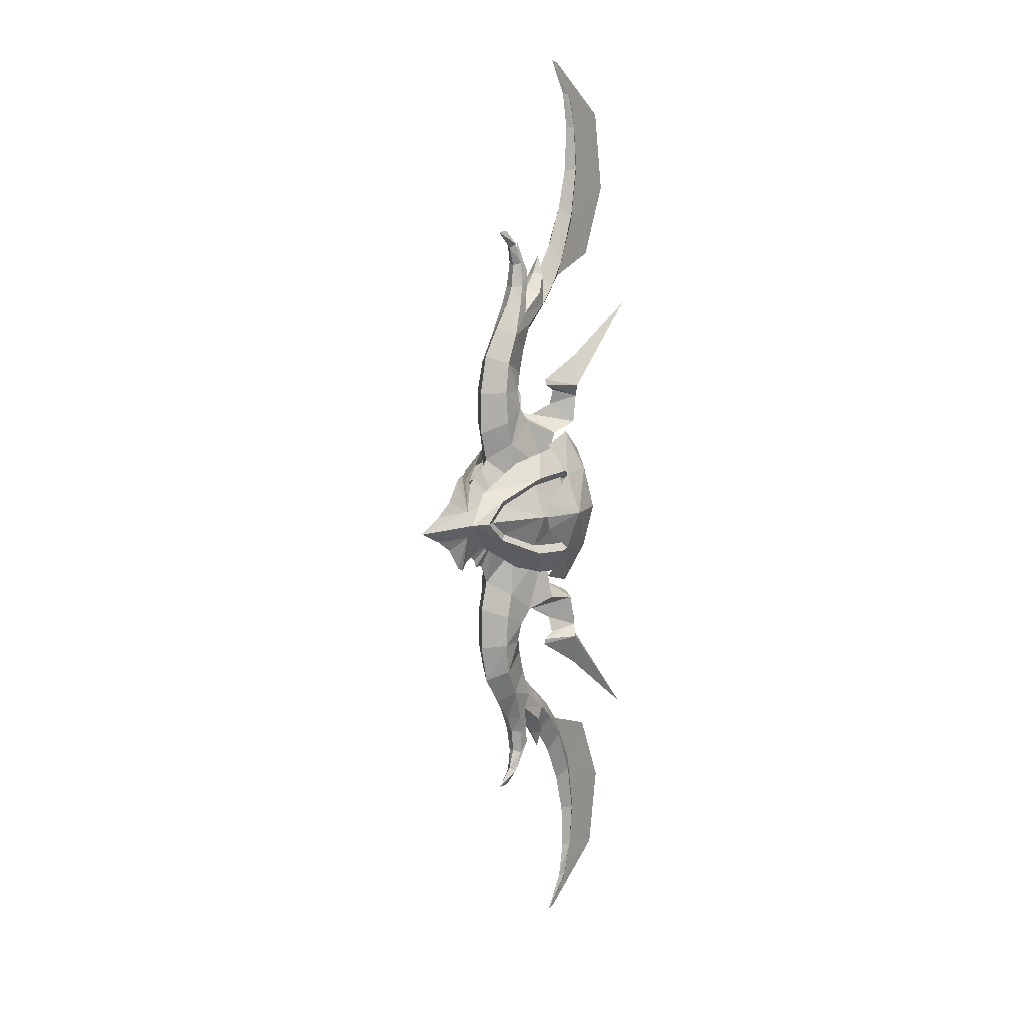
<metadata>
{"format":"obj","ext":"obj","renderer":"f3d","projection":"perspective","resolution":1024,"background":"white","views":[{"elev":10.6,"azim":-52.0,"up":"+Z"}]}
</metadata>
<code>
g common_leftHandshield_29020
v 0.7029 1.425 -11.23
v 2.408 -0.06937 -11.23
v 3.662 0.05189 -12.13
v 2.676 0.6239 -12.89
v 3.948 0.07961 -14.73
v 3.332 0.6955 -15.12
v 5.034 0.1846 -16.81
v 3.951 1.182 -17.95
v 7.289 0.4027 -18.7
v 6.401 1.534 -19.96
v 9.281 0.5954 -20.37
v 8.227 1.705 -21.65
v 8.227 1.705 -21.65
v 9.281 0.5954 -20.37
v 11 0.9496 -22.63
v 10.33 1.752 -24.24
v 13.94 1.171 -28.23
v 12.74 1.779 -29.03
v 13.97 1.705 -33.97
v 15.08 1.255 -34.06
v 14.63 1.175 -38.5
v 13.89 1.497 -38.46
v 13.94 1.171 -28.23
v 17.22 1.453 -24.78
v 20.5 1.77 -31.89
v 15.08 1.255 -34.06
v 19.17 1.614 -39.85
v 14.63 1.175 -38.5
v 2.842 0.6746 -24.36
v 3.3 0.01696 -25.28
v 2.532 -0.05739 -26.68
v 2.183 0.3985 -26.34
v 2.935 1.16 -19.23
v 5.425 1.616 -21.17
v 7.434 0.4167 -23.18
v 6.832 1.219 -22.97
v 9.752 0.6409 -26.12
v 7.434 0.4167 -23.18
v 11.63 0.8226 -29.88
v 12.83 0.9387 -33.86
v 13.1 0.9646 -38.42
v 13.19 1.207 -41.87
v 12.4 0.8973 -41.84
v -1.738 1.306 -11.21
v -1.042 1.233 -14.23
v -2.734 -0.5666 -15.01
v -3.651 -0.6553 -11.24
v 0.6022 1.224 -16.96
v -0.5939 -0.3596 -17.88
v 2.089 1.037 -20.19
v 1.492 -0.158 -20.41
v 2.664 0.8976 -21.94
v 2.179 -0.09146 -21.86
v 1.809 -0.1272 -25.91
v 2.513 -0.05914 -24.1
v 3.851 0.07025 -20.65
v 5.188 0.1995 -21.71
v 6.419 0.3186 -23.14
v 3.403 1.047 -21.32
v 3.751 0.9891 -23.34
v 4.423 0.1255 -22.78
v 1.021 -1.863 -11.23
v 2.804 -0.6984 -12.89
v 3.462 -0.6429 -15.12
v 4.162 -1.002 -17.95
v 6.635 -0.8773 -19.96
v 8.459 -0.6952 -21.65
v 11.03 0.5763 -22.63
v 8.459 -0.6952 -21.65
v 10.53 -0.3387 -24.24
v 13.96 0.9221 -28.23
v 12.91 0.09757 -29.03
v 14.65 1.052 -38.5
v 15.1 1.059 -34.06
v 14.1 0.4057 -33.97
v 13.97 0.5929 -38.46
v 20.52 1.592 -31.89
v 17.24 1.275 -24.78
v 13.96 0.9221 -28.23
v 15.1 1.059 -34.06
v 19.18 1.49 -39.85
v 14.65 1.052 -38.5
v 2.976 -0.7163 -24.36
v 2.277 -0.5715 -26.34
v 3.161 -1.175 -19.23
v 5.692 -1.145 -21.17
v 6.996 -0.486 -22.97
v 13.23 0.7445 -41.87
v -0.7282 -2.008 -14.23
v -1.397 -2.214 -11.21
v 0.8835 -1.685 -16.96
v 2.307 -1.216 -20.19
v 2.845 -0.9693 -21.94
v 3.598 -0.9745 -21.32
v 3.929 -0.8508 -23.34
v 0.7029 1.425 15.7
v 2.676 0.6239 17.36
v 3.662 0.05189 16.61
v 2.408 -0.06936 15.71
v 3.332 0.6955 19.6
v 3.948 0.07961 19.2
v 3.951 1.182 22.43
v 5.034 0.1846 21.29
v 6.401 1.534 24.44
v 7.289 0.4027 23.18
v 8.227 1.705 26.13
v 9.281 0.5954 24.85
v 8.227 1.705 26.13
v 10.33 1.752 28.71
v 11 0.9496 27.1
v 9.281 0.5954 24.85
v 12.74 1.779 33.5
v 13.94 1.171 32.7
v 13.97 1.705 38.45
v 13.89 1.497 42.94
v 14.63 1.175 42.98
v 15.08 1.255 38.54
v 13.94 1.171 32.7
v 15.08 1.255 38.54
v 20.5 1.77 36.37
v 17.22 1.454 29.26
v 14.63 1.175 42.98
v 19.17 1.614 44.33
v 2.842 0.6746 28.84
v 2.183 0.3984 30.81
v 2.532 -0.05738 31.15
v 3.3 0.01696 29.76
v 2.935 1.16 23.71
v 5.425 1.616 25.64
v 6.832 1.219 27.45
v 7.434 0.4167 27.66
v 7.434 0.4167 27.66
v 9.752 0.6409 30.6
v 11.63 0.8226 34.35
v 12.83 0.9387 38.34
v 13.1 0.9646 42.89
v 12.4 0.8973 46.32
v 13.19 1.207 46.34
v -1.738 1.306 15.69
v -3.651 -0.6553 15.72
v -2.734 -0.5666 19.49
v -1.042 1.233 18.71
v -0.5939 -0.3596 22.35
v 0.6022 1.224 21.44
v 1.492 -0.1579 24.88
v 2.089 1.037 24.66
v 2.179 -0.09146 26.34
v 2.664 0.8976 26.41
v 2.513 -0.05914 28.58
v 1.809 -0.1272 30.39
v 3.851 0.07025 25.13
v 5.188 0.1995 26.19
v 6.419 0.3186 27.62
v 3.403 1.047 25.8
v 3.751 0.9891 27.82
v 4.423 0.1255 27.25
v 1.021 -1.863 15.7
v 2.804 -0.6984 17.36
v 3.462 -0.6429 19.6
v 4.162 -1.002 22.43
v 6.635 -0.8773 24.44
v 8.459 -0.6952 26.13
v 8.459 -0.6952 26.13
v 11.03 0.5763 27.1
v 10.53 -0.3387 28.71
v 13.96 0.9221 32.7
v 12.91 0.09758 33.5
v 14.1 0.4057 38.45
v 15.1 1.059 38.54
v 14.65 1.052 42.98
v 13.97 0.5929 42.94
v 13.96 0.9221 32.7
v 17.24 1.275 29.26
v 20.52 1.592 36.37
v 15.1 1.059 38.54
v 19.18 1.49 44.33
v 14.65 1.052 42.98
v 2.976 -0.7163 28.84
v 2.277 -0.5715 30.81
v 3.161 -1.175 23.71
v 5.692 -1.145 25.64
v 6.996 -0.486 27.45
v 13.23 0.7445 46.34
v -1.397 -2.214 15.69
v -0.7282 -2.008 18.71
v 0.8835 -1.685 21.44
v 2.307 -1.216 24.66
v 2.845 -0.9693 26.41
v 3.598 -0.9745 25.8
v 3.929 -0.8508 27.82
v 11.07 0.768 -45.09
v 10.13 0.6775 -45.27
v 7.396 0.4131 -24.92
v 11 0.9496 -22.63
v 13.66 1.07 -41.88
v 11.07 0.768 -45.09
v 1.27 -0.1794 -27.65
v 4.086 0.09289 -25.17
v 0.4363 -0.26 -27.67
v -0.08935 -0.3109 -27.55
v 3.3 0.01692 -26.39
v 13.66 1.07 -41.88
v 11.03 0.5763 -22.63
v 13.67 0.969 -41.88
v 13.67 0.969 -41.88
v 11.07 0.768 49.57
v 10.13 0.6775 49.74
v 7.396 0.4131 29.39
v 11 0.9496 27.1
v 13.66 1.07 46.35
v 11.07 0.768 49.57
v 1.27 -0.1794 32.13
v 4.086 0.09289 29.65
v -0.08936 -0.3108 32.03
v 0.4363 -0.26 32.15
v 3.3 0.01692 30.87
v 13.66 1.07 46.35
v 11.03 0.5763 27.1
v 13.67 0.969 46.35
v 13.67 0.969 46.35
v 7.324 -3.423 -5.344
v 8.464 -5.065 -1.403
v 4.979 -5.431 -1.248
v 3.715 -3.822 -4.317
v 7.324 -3.423 10.87
v 3.715 -3.822 9.843
v 4.979 -5.431 6.773
v 8.464 -5.065 6.928
v 9.717 -3.262 -3.133
v 8.922 -5.946 2.763
v 10.42 -4.094 0.3667
v 11.21 -4.174 2.763
v 12.46 -2.653 2.763
v 11.81 -3.35 2.211
v 12.21 -2.389 1.627
v 13.26 -1.131 2.763
v 9.717 -3.262 8.658
v 10.42 -4.094 5.159
v 12.21 -2.389 3.898
v 11.81 -3.35 3.314
v -0.1376 4.393 -1.213
v 3.857 5.353 -1.526
v 4.069 4.806 -3.521
v 1.652 3.813 -3.341
v 1.685 3.463 -4.363
v 4.122 4.257 -4.672
v 6.387 4.001 -4.017
v 6.408 3.232 -4.757
v -0.1376 4.393 6.738
v 1.672 3.605 8.866
v 4.077 4.726 9.227
v 3.857 5.353 7.051
v 1.737 2.934 9.888
v 4.122 4.257 10.2
v 6.408 3.232 10.28
v 6.399 3.797 9.17
v 8.912 4.293 -2.724
v 8.924 4.32 8.283
v 7.488 5.177 7.028
v 7.332 5.162 -1.376
f 1 2 3
f 3 4 1
f 4 3 5
f 5 6 4
f 6 5 7
f 7 8 6
f 8 7 9
f 9 10 8
f 10 9 11
f 11 12 10
f 13 14 15
f 15 16 13
f 16 15 17
f 17 18 16
f 19 20 21
f 21 22 19
f 18 17 20
f 20 19 18
f 23 24 25
f 25 26 23
f 26 25 27
f 27 28 26
f 29 30 31
f 31 32 29
f 33 8 10
f 10 34 33
f 10 35 36
f 36 34 10
f 13 16 37
f 37 38 13
f 16 18 39
f 39 37 16
f 18 19 40
f 40 39 18
f 19 22 41
f 41 40 19
f 22 42 43
f 43 41 22
f 44 45 46
f 46 47 44
f 45 48 49
f 49 46 45
f 48 50 51
f 51 49 48
f 50 52 53
f 53 51 50
f 29 32 54
f 54 55 29
f 56 33 34
f 34 57 56
f 34 36 58
f 58 57 34
f 50 33 59
f 59 52 50
f 52 29 55
f 55 53 52
f 52 59 60
f 60 29 52
f 59 56 61
f 61 60 59
f 4 6 48
f 48 45 4
f 3 2 62
f 62 63 3
f 5 3 63
f 63 64 5
f 7 5 64
f 64 65 7
f 9 7 65
f 65 66 9
f 11 9 66
f 66 67 11
f 68 14 69
f 69 70 68
f 71 68 70
f 70 72 71
f 73 74 75
f 75 76 73
f 74 71 72
f 72 75 74
f 77 78 79
f 79 80 77
f 81 77 80
f 80 82 81
f 31 30 83
f 83 84 31
f 66 65 85
f 85 86 66
f 87 35 66
f 66 86 87
f 37 70 69
f 69 38 37
f 39 72 70
f 70 37 39
f 40 75 72
f 72 39 40
f 41 76 75
f 75 40 41
f 43 88 76
f 76 41 43
f 46 89 90
f 90 47 46
f 49 91 89
f 89 46 49
f 51 92 91
f 91 49 51
f 53 93 92
f 92 51 53
f 54 84 83
f 83 55 54
f 86 85 56
f 56 57 86
f 58 87 86
f 86 57 58
f 94 85 92
f 92 93 94
f 55 83 93
f 93 53 55
f 95 94 93
f 93 83 95
f 61 56 94
f 94 95 61
f 91 64 63
f 63 89 91
f 96 97 98
f 98 99 96
f 97 100 101
f 101 98 97
f 100 102 103
f 103 101 100
f 102 104 105
f 105 103 102
f 104 106 107
f 107 105 104
f 108 109 110
f 110 111 108
f 109 112 113
f 113 110 109
f 114 115 116
f 116 117 114
f 112 114 117
f 117 113 112
f 118 119 120
f 120 121 118
f 119 122 123
f 123 120 119
f 124 125 126
f 126 127 124
f 128 129 104
f 104 102 128
f 104 129 130
f 130 131 104
f 108 132 133
f 133 109 108
f 109 133 134
f 134 112 109
f 112 134 135
f 135 114 112
f 114 135 136
f 136 115 114
f 115 136 137
f 137 138 115
f 139 140 141
f 141 142 139
f 142 141 143
f 143 144 142
f 144 143 145
f 145 146 144
f 146 145 147
f 147 148 146
f 124 149 150
f 150 125 124
f 151 152 129
f 129 128 151
f 129 152 153
f 153 130 129
f 146 148 154
f 154 128 146
f 148 147 149
f 149 124 148
f 148 124 155
f 155 154 148
f 154 155 156
f 156 151 154
f 97 142 144
f 144 100 97
f 157 99 98
f 98 158 157
f 158 98 101
f 101 159 158
f 159 101 103
f 103 160 159
f 160 103 105
f 105 161 160
f 161 105 107
f 107 162 161
f 163 111 164
f 164 165 163
f 165 164 166
f 166 167 165
f 168 169 170
f 170 171 168
f 167 166 169
f 169 168 167
f 172 173 174
f 174 175 172
f 175 174 176
f 176 177 175
f 178 127 126
f 126 179 178
f 180 160 161
f 161 181 180
f 161 131 182
f 182 181 161
f 163 165 133
f 133 132 163
f 165 167 134
f 134 133 165
f 167 168 135
f 135 134 167
f 168 171 136
f 136 135 168
f 171 183 137
f 137 136 171
f 184 185 141
f 141 140 184
f 185 186 143
f 143 141 185
f 186 187 145
f 145 143 186
f 187 188 147
f 147 145 187
f 178 179 150
f 150 149 178
f 151 180 181
f 181 152 151
f 181 182 153
f 153 152 181
f 187 180 189
f 189 188 187
f 188 178 149
f 149 147 188
f 188 189 190
f 190 178 188
f 189 151 156
f 156 190 189
f 158 159 186
f 186 185 158
f 42 191 192
f 35 193 36
f 24 23 194
f 21 42 22
f 27 195 28
f 195 27 196
f 31 197 32
f 61 198 60
f 199 200 32
f 33 50 48
f 8 33 48
f 193 58 36
f 60 30 29
f 201 30 60
f 56 59 33
f 45 44 1
f 8 48 6
f 4 45 1
f 12 35 10
f 198 201 60
f 202 42 21
f 191 42 202
f 197 199 32
f 200 54 32
f 42 192 43
f 192 191 88
f 87 193 35
f 203 79 78
f 76 88 73
f 82 204 81
f 196 81 204
f 84 197 31
f 95 198 61
f 84 200 199
f 91 92 85
f 91 85 65
f 87 58 193
f 83 30 95
f 95 30 201
f 85 94 56
f 62 90 89
f 64 91 65
f 62 89 63
f 66 35 67
f 95 201 198
f 73 88 205
f 205 88 191
f 84 199 197
f 84 54 200
f 43 192 88
f 206 138 207
f 208 131 130
f 118 121 209
f 138 116 115
f 210 123 122
f 123 210 211
f 212 126 125
f 213 156 155
f 214 215 125
f 146 128 144
f 128 102 144
f 153 208 130
f 127 155 124
f 127 216 155
f 154 151 128
f 139 142 96
f 144 102 100
f 142 97 96
f 131 106 104
f 216 213 155
f 138 217 116
f 138 206 217
f 215 212 125
f 150 214 125
f 207 138 137
f 183 206 207
f 131 208 182
f 173 172 218
f 170 183 171
f 176 219 177
f 219 176 211
f 126 212 179
f 156 213 190
f 215 214 179
f 180 187 186
f 160 180 186
f 208 153 182
f 190 127 178
f 216 127 190
f 151 189 180
f 185 184 157
f 160 186 159
f 158 185 157
f 162 131 161
f 213 216 190
f 220 183 170
f 206 183 220
f 212 215 179
f 214 150 179
f 183 207 137
f 221 222 223
f 223 224 221
f 225 226 227
f 227 228 225
f 229 222 221
f 230 222 231
f 232 230 231
f 233 234 235
f 234 232 231
f 234 233 232
f 233 235 236
f 237 225 228
f 230 238 228
f 232 238 230
f 233 239 240
f 240 238 232
f 240 232 233
f 233 236 239
f 241 242 243
f 243 244 241
f 245 244 243
f 243 246 245
f 246 243 247
f 247 248 246
f 249 250 251
f 251 252 249
f 253 254 251
f 251 250 253
f 254 255 256
f 256 251 254
f 247 242 257
f 256 252 251
f 256 258 252
f 258 259 252
f 247 243 242
f 242 260 257
g common_leftHandshield_29020
v -7.911 0.6302 2.763
v -2.94 2.148 2.763
v -3.542 0.7538 0.6433
v -7.631 -0.1235 1.423
v 2.924 3.832 2.763
v -0.5763 1.508 -0.9472
v 3.036 3.319 -1.569
v 3.512 4.101 -6.67
v 1.537 2.411 -7.767
v -0.9258 1.5 -5.8
v -0.9258 1.5 -5.8
v -1.595 1.421 -8.116
v -3.584 -0.6488 -7.127
v -2.708 -0.564 -4.273
v -1.738 1.306 -11.21
v -3.651 -0.6553 -11.24
v 6.845 5.195 -10.26
v 6.111 5.694 -11.41
v 4.024 3.068 -11.56
v 5.192 3.295 -10.95
v 4.952 1.04 -5.584
v 6.548 1.921 -5.781
v 6.225 5.046 -7.129
v 8.49 3.369 -6.987
v 9.08 4.034 -9.58
v -2.708 -0.564 -4.273
v -3.605 -0.6508 -2.336
v -3.274 -2.017 0.6433
v -2.415 -3.271 2.763
v -7.586 -2.733 2.763
v -7.455 -1.94 1.423
v -0.2188 -2.189 -0.9472
v 3.662 -3.8 2.763
v 2.028 -2.671 -7.767
v 4.291 -3.951 -6.67
v 3.674 -3.275 -1.569
v -0.5633 -2.248 -5.8
v -1.235 -2.299 -8.116
v -0.5633 -2.248 -5.8
v -1.397 -2.214 -11.21
v 4.595 -2.839 -11.56
v 7.146 -5.016 -11.41
v 7.772 -4.386 -10.26
v 5.785 -2.838 -10.95
v 6.853 -1.23 -5.781
v 5.118 -0.671 -5.584
v 7.135 -4.358 -7.129
v 9.743 -2.818 -9.58
v 9.036 -2.279 -6.987
v -7.631 -0.1235 4.102
v -3.542 0.7538 4.882
v -0.5763 1.508 6.473
v 3.036 3.319 7.094
v -0.9258 1.5 10.28
v 1.707 2.097 12.38
v 3.875 4.136 11.07
v -0.9258 1.5 10.28
v -2.708 -0.564 8.75
v -3.584 -0.6488 11.6
v -1.595 1.421 12.59
v -3.651 -0.6553 15.72
v -1.738 1.306 15.69
v 6.845 5.195 14.74
v 5.192 3.295 15.43
v 4.024 3.068 16.04
v 6.158 5.698 15.94
v 8.49 3.369 11.46
v 6.553 5.077 12.01
v 9.08 4.034 14.06
v -3.605 -0.6508 7.862
v -2.708 -0.564 8.75
v -3.274 -2.017 4.882
v -7.455 -1.94 4.102
v -0.2188 -2.189 6.473
v 3.674 -3.275 7.094
v 4.653 -3.916 11.07
v 2.135 -2.33 12.38
v -0.5633 -2.248 10.28
v -0.5633 -2.248 10.28
v -1.235 -2.299 12.59
v -1.397 -2.214 15.69
v 7.771 -4.386 14.74
v 7.193 -5.012 15.94
v 4.595 -2.839 16.04
v 5.785 -2.838 15.43
v 7.463 -4.326 12.01
v 9.036 -2.279 11.46
v 9.742 -2.818 14.06
v -6.468 -0.9277 -1.4
v -7.14 -0.9927 -2.237
v 2.885 -0.02317 -8.625
v 0.7793 1.802 -9.338
v -14.26 -1.681 2.763
v 8.332 4.435 -11.39
v 12.16 8.154 -19.88
v 2.199 -0.08958 -9.765
v 2.408 -0.06937 -11.23
v 0.7793 1.802 -9.338
v 4.167 1.373 -8.355
v 5.299 2.88 -9.417
v 4.031 2.961 -12.14
v 7.237 4.886 -14.58
v 0.7029 1.425 -11.23
v -11.39 -1.404 1.474
v -7.937 -1.07 -1.851
v -9.509 -1.222 0.2817
v -5.662 -0.8497 -1.114
v -4.684 -0.7552 -2.296
v -5.01 -0.7867 -1.541
v 2.885 -0.02317 -8.625
v 1.168 -2.218 -9.338
v 9.085 -3.355 -11.39
v 13.56 -6.271 -19.88
v 1.168 -2.218 -9.338
v 4.41 -1.148 -8.355
v 5.81 -2.41 -9.417
v 4.581 -2.733 -12.14
v 8.097 -4.008 -14.58
v 1.021 -1.863 -11.23
v 6.548 1.921 10.26
v -7.937 -1.07 7.376
v -7.14 -0.9927 7.762
v 2.885 -0.02317 13.1
v 0.7942 1.648 13.81
v 8.332 4.435 15.87
v 12.16 8.154 24.36
v 4.952 1.04 10.06
v 2.408 -0.06936 15.71
v 2.199 -0.08958 14.24
v 0.7942 1.648 13.81
v 4.167 1.373 12.83
v 5.299 2.88 13.89
v 4.031 2.961 16.62
v 7.237 4.886 19.06
v 0.7029 1.425 15.7
v -11.39 -1.404 4.051
v -9.509 -1.222 5.244
v -6.468 -0.9277 6.926
v -5.662 -0.8497 6.639
v -4.684 -0.7552 7.821
v -5.01 -0.7867 7.066
v 2.885 -0.02317 13.1
v 6.853 -1.23 10.26
v 1.153 -2.064 13.81
v 9.085 -3.355 15.87
v 13.56 -6.271 24.36
v 5.118 -0.671 10.06
v 1.153 -2.064 13.81
v 4.41 -1.148 12.83
v 5.81 -2.41 13.89
v 4.581 -2.733 16.62
v 8.097 -4.008 19.06
v 1.021 -1.863 15.7
v 4.979 -5.431 -1.248
v 4.957 -6.991 2.763
v 1.431 -5.727 1.343
v 8.922 -5.946 2.763
v 8.464 -5.065 -1.403
v 0.7746 -5.967 2.763
v 4.979 -5.431 6.773
v 1.431 -5.727 4.183
v 8.464 -5.065 6.928
v -7.586 -2.733 2.763
v -4.817 -1.838 -0.05484
v -3.702 -3.606 0.7064
v -6.041 -3.615 2.763
v 4.847 -5.856 2.763
v 0.64 -5.675 2.763
v 0.6683 -4.308 -0.415
v 4.79 -4.527 -0.7955
v 8.304 -4.681 2.763
v 8.234 -3.582 -0.084
v 0.7645 -4.936 -1.213
v -0.4454 -2.733 -2.745
v 4.869 -5.114 -1.526
v 2.382 -3.744 -3.598
v 4.876 -3.541 -3.908
v 8.654 -4.221 -0.924
v 7.038 -2.502 -3.825
v 11.43 -2.331 1.561
v 9.369 -2.378 -2.053
v 11.51 -1.185 0.9806
v -3.225 -3.294 1.256
v 11.21 -1.013 2.763
v -5.054 -3.3 2.763
v 9.891 -2.02 -3.221
v 12.41 -0.7906 -0.599
v 14.24 0.006445 0.3129
v 13.52 -0.3678 1.819
v -5.022 0.282 -0.05484
v -7.911 0.6302 2.763
v -6.564 1.791 2.763
v -4.267 2.231 0.7064
v 3.892 4.762 -0.3865
v -0.1118 3.758 -0.2
v -0.4014 5.093 2.763
v 3.094 5.709 2.763
v -0.1376 4.393 -1.213
v -0.9085 2.057 -2.745
v -3.398 2.049 1.316
v 3.857 5.353 -1.526
v 6.757 4.427 0.3567
v 7.332 5.162 -1.376
v -5.161 1.708 2.763
v -3.702 -3.606 4.819
v -4.817 -1.838 5.58
v 4.79 -4.527 6.321
v 0.6683 -4.308 5.94
v 8.234 -3.582 5.609
v 0.7645 -4.936 6.738
v -0.4454 -2.733 8.271
v 4.869 -5.114 7.051
v 4.876 -3.541 9.433
v 2.382 -3.744 9.123
v 8.654 -4.221 6.449
v 7.038 -2.502 9.35
v 11.43 -2.331 3.964
v 11.51 -1.185 4.545
v 9.369 -2.378 7.578
v -3.225 -3.294 4.269
v 12.41 -0.7906 6.124
v 9.891 -2.02 8.746
v 13.52 -0.3678 3.706
v 14.24 0.006445 5.212
v -5.022 0.282 5.58
v -4.267 2.231 4.819
v 3.892 4.762 5.912
v -0.1118 3.758 5.725
v -0.9085 2.057 8.271
v -0.1376 4.393 6.738
v -3.398 2.049 4.209
v 3.857 5.353 7.051
v 7.488 5.177 7.028
v 6.718 4.423 5.126
v 15.92 1.044 2.763
v 5.105 5.036 1.776
v 1.652 3.813 -3.341
v 5.105 5.036 3.749
v 1.672 3.605 8.866
f 261 262 263
f 263 264 261
f 262 265 266
f 266 263 262
f 267 268 269
f 269 270 267
f 271 272 273
f 273 274 271
f 272 275 276
f 276 273 272
f 277 278 279
f 279 280 277
f 268 281 282
f 282 283 268
f 284 285 277
f 277 283 284
f 263 266 286
f 286 287 263
f 288 289 290
f 290 291 288
f 292 293 289
f 289 288 292
f 294 295 296
f 296 297 294
f 273 298 299
f 299 274 273
f 276 300 298
f 298 273 276
f 301 302 303
f 303 304 301
f 305 306 295
f 295 307 305
f 303 308 309
f 309 307 303
f 286 292 288
f 288 287 286
f 261 310 311
f 311 262 261
f 262 311 312
f 312 265 262
f 313 314 315
f 315 316 313
f 317 318 319
f 319 320 317
f 320 319 321
f 321 322 320
f 323 324 325
f 325 326 323
f 327 328 323
f 323 329 327
f 311 330 331
f 331 312 311
f 290 289 332
f 332 333 290
f 289 293 334
f 334 332 289
f 335 336 337
f 337 338 335
f 339 340 319
f 319 318 339
f 340 341 321
f 321 319 340
f 342 343 344
f 344 345 342
f 346 347 348
f 348 342 346
f 332 334 331
f 331 330 332
f 264 349 350
f 269 351 352
f 353 261 264
f 282 284 283
f 269 352 270
f 285 354 277
f 354 278 277
f 354 355 278
f 267 281 268
f 356 357 358
f 265 267 266
f 358 272 271
f 268 351 269
f 268 359 351
f 360 283 277
f 280 360 277
f 359 283 360
f 359 268 283
f 361 279 278
f 355 362 278
f 275 272 358
f 357 363 358
f 363 275 358
f 362 361 278
f 353 264 364
f 264 365 366
f 367 349 264
f 263 368 369
f 263 287 368
f 266 270 286
f 267 270 266
f 264 263 367
f 263 369 367
f 264 366 364
f 358 370 356
f 350 291 365
f 371 351 294
f 291 290 353
f 307 309 305
f 297 371 294
f 303 372 308
f 303 302 372
f 302 373 372
f 295 306 296
f 374 357 356
f 292 296 293
f 299 298 374
f 294 351 295
f 351 375 295
f 303 307 376
f 303 376 304
f 376 307 375
f 307 295 375
f 302 301 377
f 302 378 373
f 374 298 300
f 374 379 357
f 374 300 379
f 302 377 378
f 364 291 353
f 366 365 291
f 291 349 367
f 369 368 288
f 368 287 288
f 286 297 292
f 292 297 296
f 367 288 291
f 367 369 288
f 364 366 291
f 356 370 374
f 380 316 328
f 310 381 382
f 383 315 384
f 261 353 310
f 327 380 328
f 384 315 314
f 385 329 323
f 326 385 323
f 386 385 326
f 387 313 316
f 388 389 390
f 313 265 312
f 320 390 317
f 383 316 315
f 391 316 383
f 328 392 323
f 392 324 323
f 328 391 392
f 316 391 328
f 325 393 326
f 394 386 326
f 320 322 390
f 395 388 390
f 322 395 390
f 393 394 326
f 310 353 396
f 381 310 397
f 398 399 310
f 400 311 401
f 330 311 400
f 314 312 331
f 314 313 312
f 311 310 399
f 401 311 399
f 397 310 396
f 402 390 389
f 336 403 346
f 333 398 382
f 337 383 404
f 353 290 333
f 403 347 346
f 337 404 338
f 348 405 342
f 405 343 342
f 405 406 343
f 335 407 336
f 389 388 408
f 293 335 334
f 408 340 339
f 336 383 337
f 336 409 383
f 410 346 342
f 345 410 342
f 409 346 410
f 409 336 346
f 411 344 343
f 406 412 343
f 341 340 408
f 388 413 408
f 413 341 408
f 412 411 343
f 353 333 396
f 333 381 397
f 399 398 333
f 332 400 401
f 332 330 400
f 334 338 331
f 335 338 334
f 333 332 399
f 332 401 399
f 333 397 396
f 408 402 389
f 365 264 350
f 398 310 382
f 350 349 291
f 381 333 382
f 387 316 380
f 407 403 336
f 414 415 416
f 417 415 418
f 418 415 414
f 416 415 419
f 420 421 415
f 417 422 415
f 422 420 415
f 421 419 415
f 423 424 425
f 425 426 423
f 427 428 429
f 429 430 427
f 431 427 430
f 430 432 431
f 433 425 424
f 424 434 433
f 435 433 436
f 436 437 435
f 438 435 437
f 437 439 438
f 440 438 441
f 441 442 440
f 433 429 443
f 443 425 433
f 433 435 430
f 430 429 433
f 430 435 438
f 438 432 430
f 432 438 440
f 440 444 432
f 445 426 425
f 425 443 445
f 441 446 447
f 447 442 441
f 442 447 448
f 448 449 442
f 450 451 452
f 452 453 450
f 454 455 456
f 456 457 454
f 453 458 459
f 459 450 453
f 455 458 453
f 453 460 455
f 461 458 455
f 455 454 461
f 461 454 462
f 462 463 461
f 452 464 460
f 460 453 452
f 423 426 465
f 465 466 423
f 427 467 468
f 468 428 427
f 431 469 467
f 467 427 431
f 470 471 466
f 466 465 470
f 472 473 474
f 474 470 472
f 475 476 473
f 473 472 475
f 477 478 479
f 479 475 477
f 470 465 480
f 480 468 470
f 470 468 467
f 467 472 470
f 467 469 475
f 475 472 467
f 469 444 477
f 477 475 469
f 445 480 465
f 465 426 445
f 479 478 481
f 481 482 479
f 478 483 484
f 484 481 478
f 485 486 452
f 452 451 485
f 487 457 456
f 456 488 487
f 486 485 489
f 489 490 486
f 488 491 486
f 486 490 488
f 492 487 488
f 488 490 492
f 492 493 494
f 494 487 492
f 452 486 491
f 491 464 452
f 429 428 443
f 431 432 444
f 433 434 436
f 438 439 441
f 440 442 449
f 444 440 449
f 428 445 443
f 449 448 495
f 441 439 446
f 449 495 444
f 456 455 460
f 496 462 454
f 459 458 497
f 464 456 460
f 496 454 457
f 468 480 428
f 431 444 469
f 470 474 471
f 475 479 476
f 477 483 478
f 444 483 477
f 428 480 445
f 483 495 484
f 479 482 476
f 483 444 495
f 456 491 488
f 498 487 494
f 489 499 490
f 464 491 456
f 498 457 487

</code>
